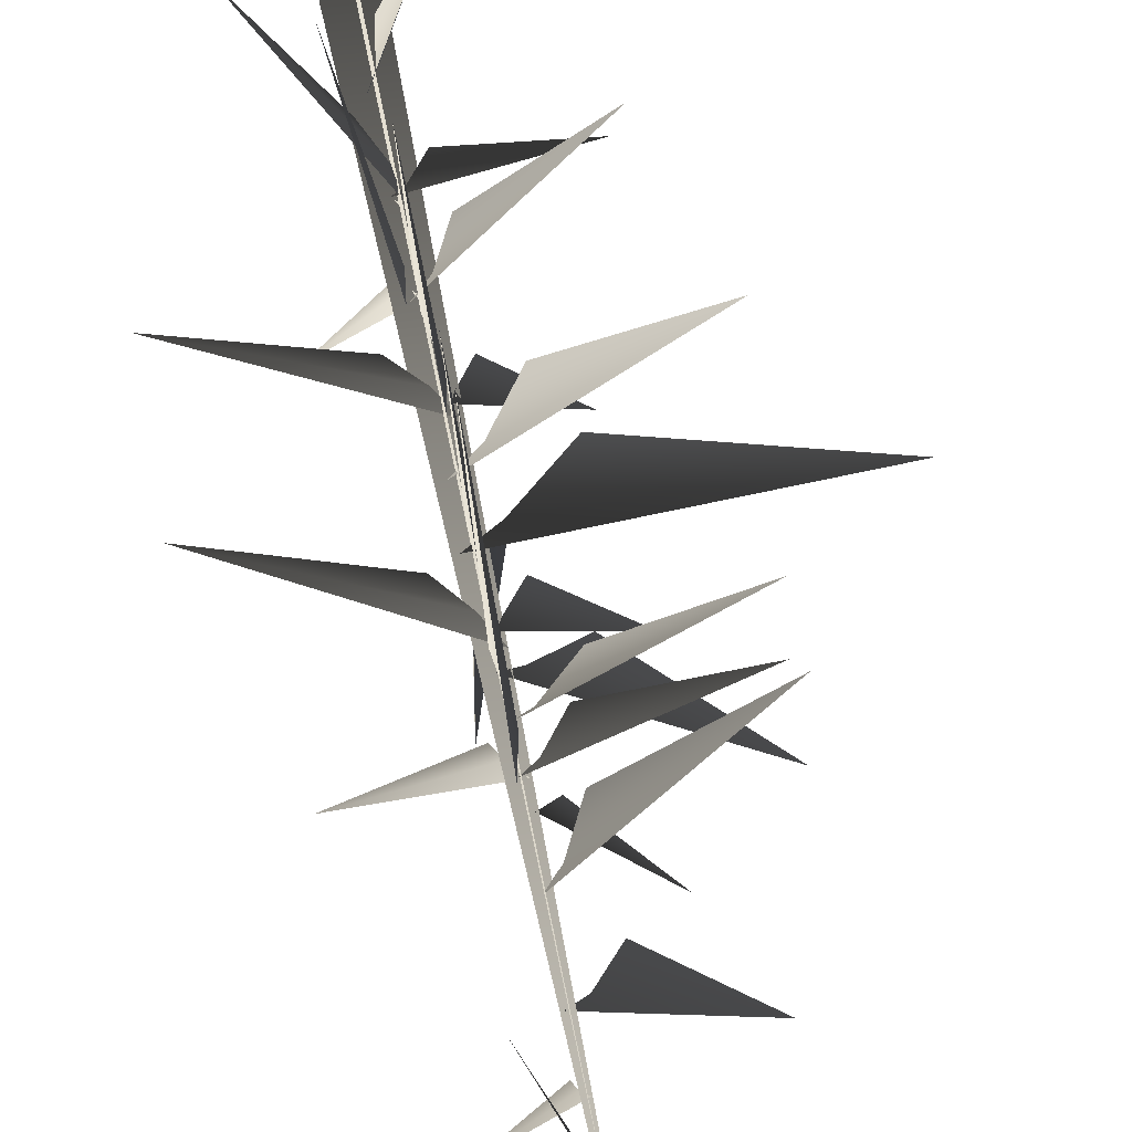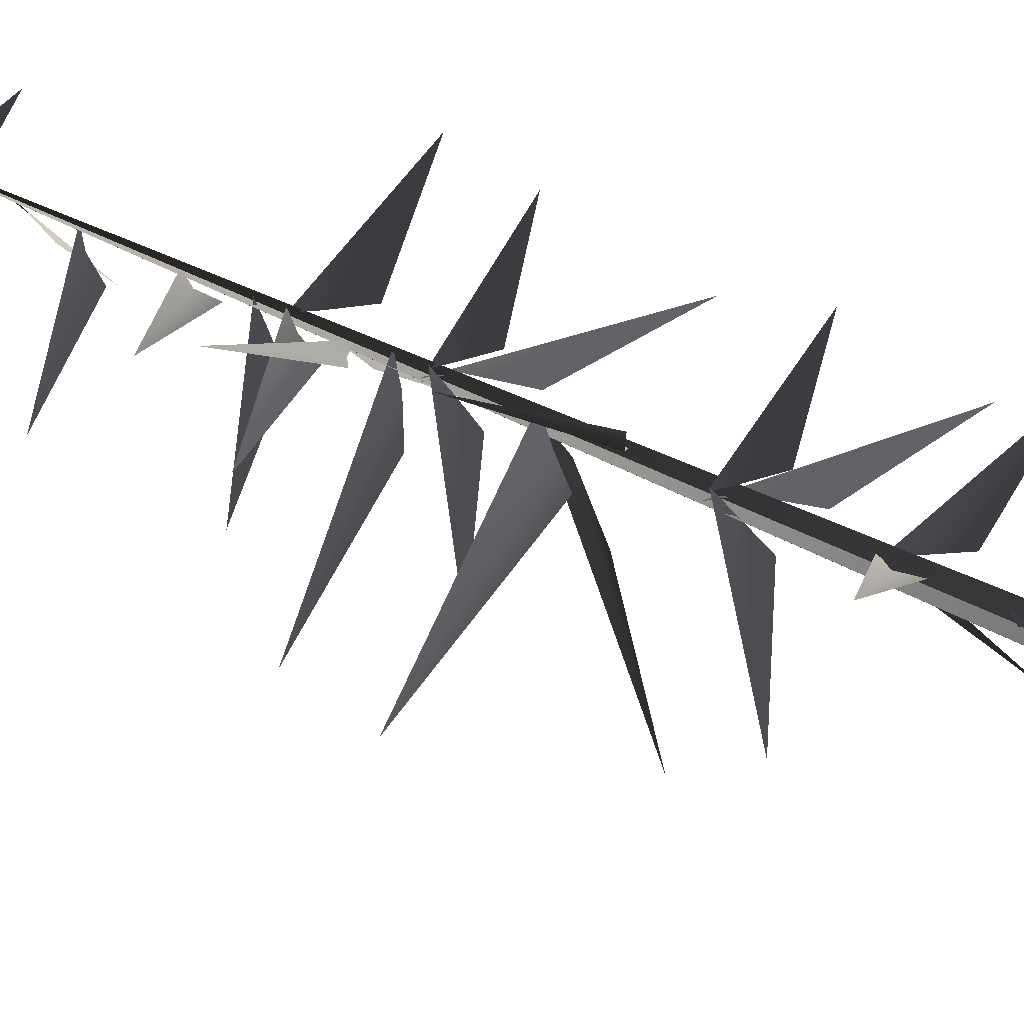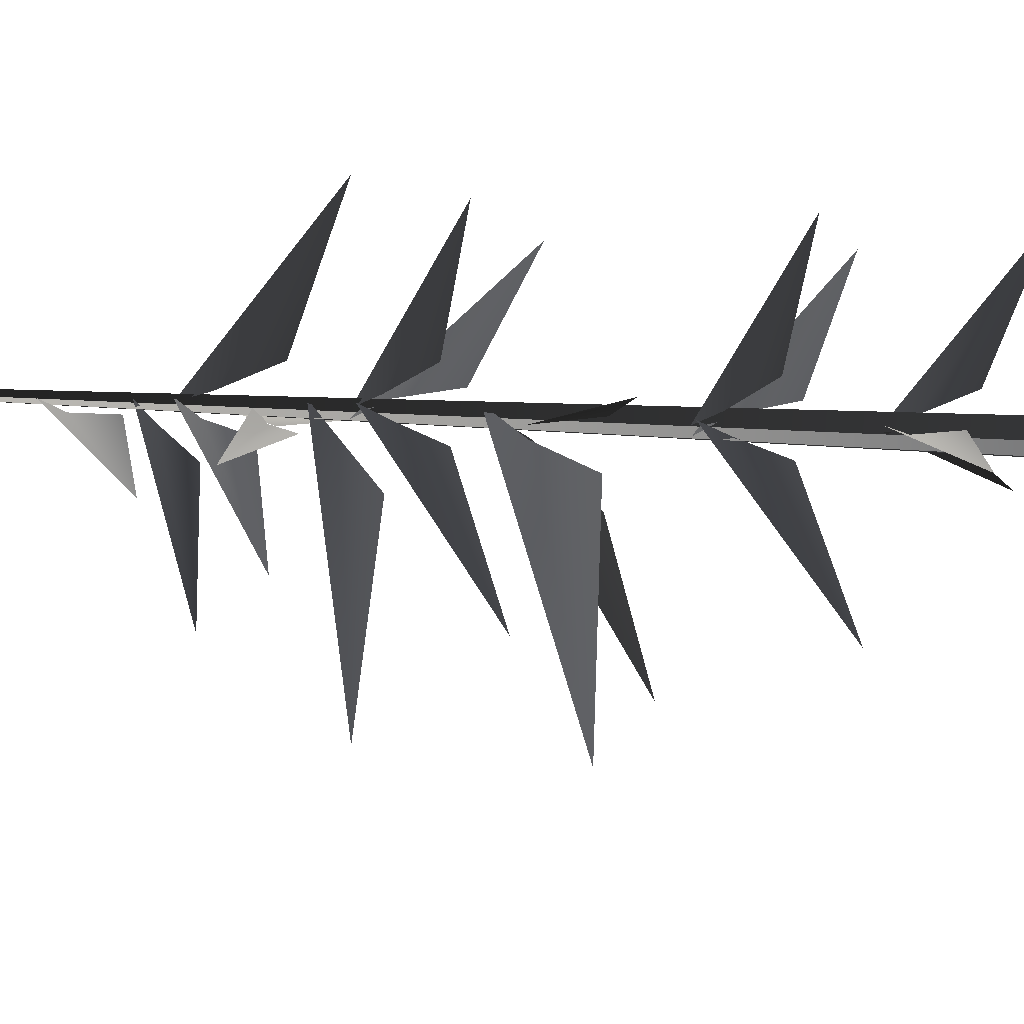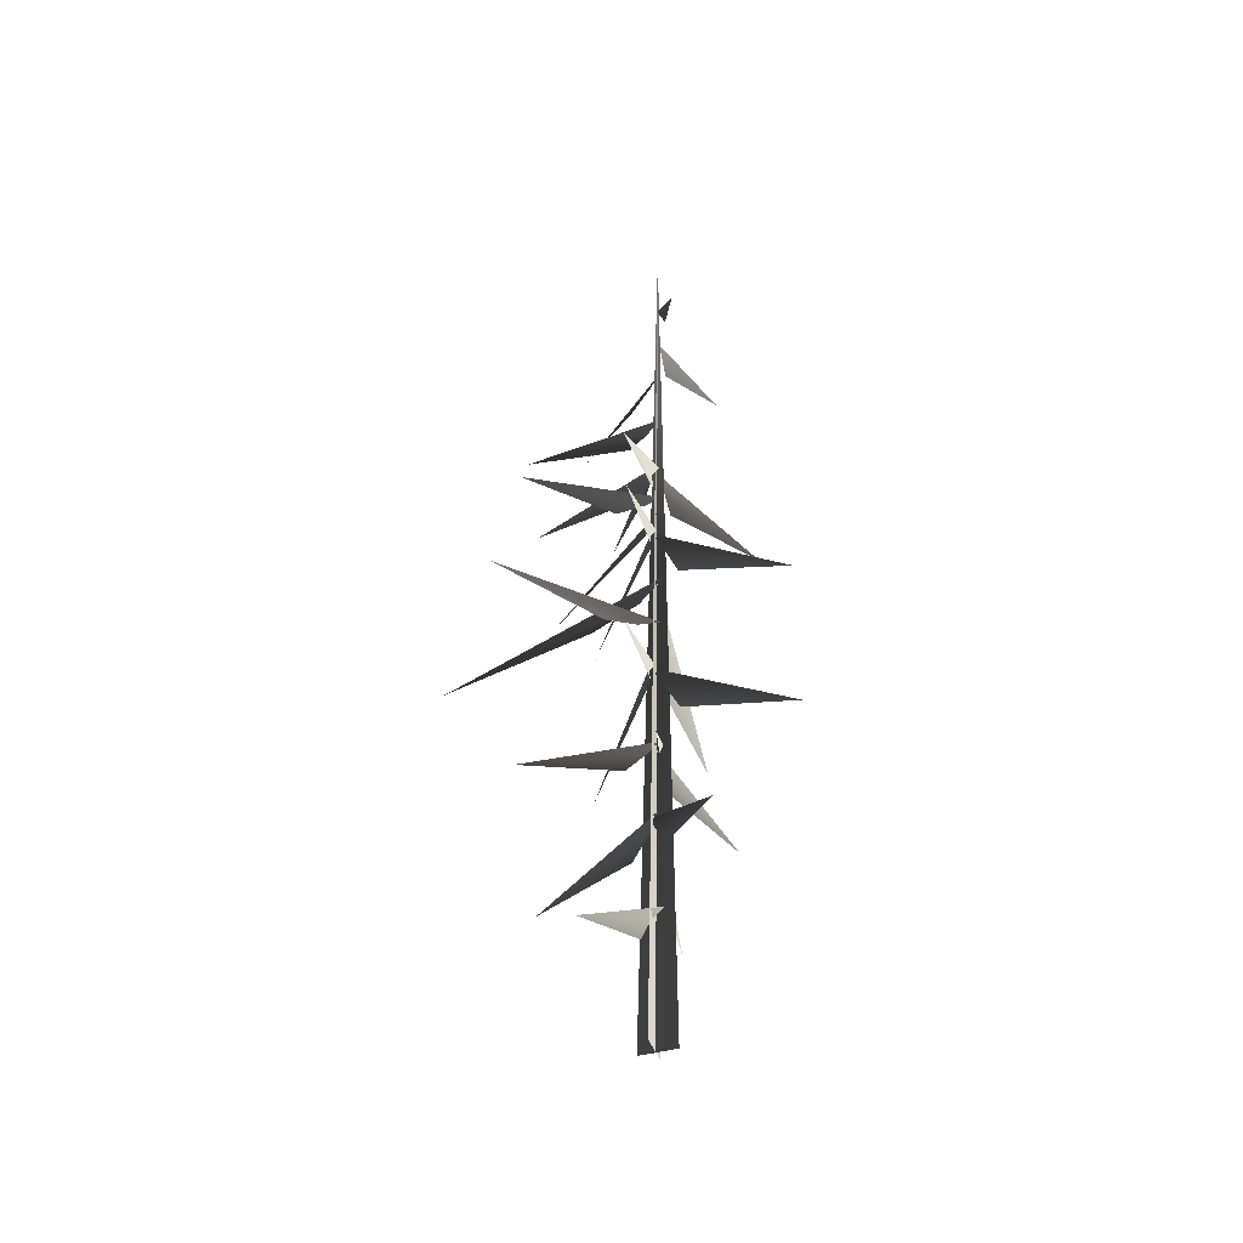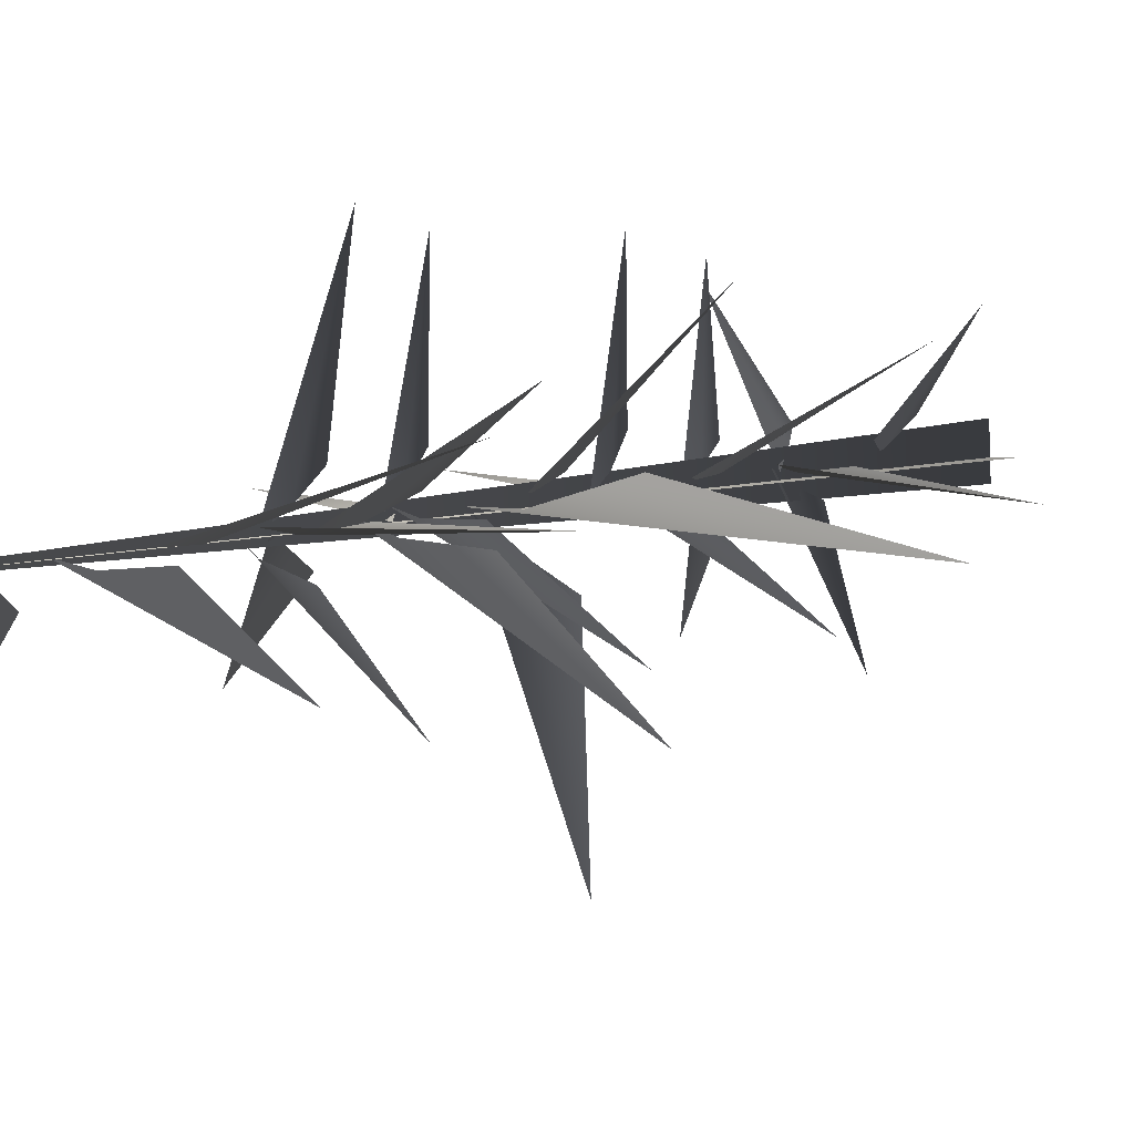
<metadata>
{"format":"obj","ext":"obj","renderer":"f3d","projection":"perspective","resolution":1024,"background":"white","views":[{"elev":37.9,"azim":171.0,"up":"+Z"},{"elev":38.8,"azim":-56.0,"up":"+Z"},{"elev":42.8,"azim":-87.2,"up":"+Z"},{"elev":-42.1,"azim":19.6,"up":"+Y"},{"elev":4.8,"azim":-148.3,"up":"+Z"}]}
</metadata>
<code>
v -0.9886 1.87 2.022
v -0.04146 2.739 0.192
v 0.1753 3.133 -0.009911
v -0.1296 2.017 0.5884
v 0.06089 5.014 0.3299
v -0.04063 5.411 0.05558
v 1.981 3.837 2.32
v 0.4006 4.296 0.5632
v 0.05843 5.162 -0.0777
v -0.01361 5.603 0.1318
v -0.2755 3.566 -2.602
v -0.09597 4.395 -0.3496
v -0.1547 7.074 0.1253
v 0.151 7.447 0.02076
v -2.566 6.258 1.723
v -0.4861 6.428 0.5231
v 0.1438 6.999 -0.09009
v -0.007089 7.391 0.02216
v 1.259 5.592 -2.036
v 0.1633 6.329 -0.3765
v -0.1149 9.199 -0.03921
v -0.01337 9.653 0.1231
v -2.01 7.555 -1.693
v -0.4601 8.447 -0.08305
v -0.007235 9.327 0.2779
v 0.04388 9.717 -0.01885
v 0.4093 8.302 3.072
v 0.1829 8.64 0.7
v -0.04146 2.739 0.192
v -0.9886 1.87 2.022
v 0.1753 3.133 -0.009911
v -0.1296 2.017 0.5884
v 0.06089 5.014 0.3299
v 1.981 3.837 2.32
v -0.04063 5.411 0.05558
v 0.4006 4.296 0.5632
v 0.05843 5.162 -0.0777
v -0.2755 3.566 -2.602
v -0.01361 5.603 0.1318
v -0.09597 4.395 -0.3496
v -0.1547 7.074 0.1253
v -2.566 6.258 1.723
v 0.151 7.447 0.02076
v -0.4861 6.428 0.5231
v 0.1438 6.999 -0.09009
v 1.259 5.592 -2.036
v -0.007089 7.391 0.02216
v 0.1633 6.329 -0.3765
v -0.1149 9.199 -0.03921
v -2.01 7.555 -1.693
v -0.01337 9.653 0.1231
v -0.4601 8.447 -0.08305
v -0.007235 9.327 0.2779
v 0.4093 8.302 3.072
v 0.04388 9.717 -0.01885
v 0.1829 8.64 0.7
v -0.7609 10.36 1.125
v -2.972 11.57 2.59
v -0.2411 10.71 0.3412
v 0.2145 10.93 0.02163
v -0.7609 10.36 1.125
v -0.2411 10.71 0.3412
v -2.972 11.57 2.59
v 0.2145 10.93 0.02163
v -0.09564 5.062 0.02498
v 0.1386 5.473 0.1636
v -2.79 3.783 -0.3425
v -0.485 4.333 0.07774
v 0.1549 6.976 0.1773
v 0.1947 7.401 -0.06911
v 0.94 5.513 2.682
v 0.3416 6.221 0.4609
v 0.1577 9.23 0.0754
v -0.1368 9.724 -0.05383
v 3.393 7.664 0.08664
v 0.6009 8.352 -0.04502
v -0.09564 5.062 0.02498
v -2.79 3.783 -0.3425
v 0.1386 5.473 0.1636
v -0.485 4.333 0.07774
v 0.1549 6.976 0.1773
v 0.94 5.513 2.682
v 0.1947 7.401 -0.06911
v 0.3416 6.221 0.4609
v 0.1577 9.23 0.0754
v 3.393 7.664 0.08664
v -0.1368 9.724 -0.05383
v 0.6009 8.352 -0.04502
v -0.4775 10.74 -1.029
v -0.1793 10.04 -4.581
v 0.05301 11.64 -0.3431
v 0.1226 12.25 0.0705
v -0.4775 10.74 -1.029
v 0.05301 11.64 -0.3431
v -0.1793 10.04 -4.581
v 0.1226 12.25 0.0705
v -0.3181 11.67 -0.008471
v 0.2608 12.28 0.04633
v -5.331 10.71 -0.4644
v -1.314 10.75 0.3802
v -0.3181 11.67 -0.008471
v -5.331 10.71 -0.4644
v 0.2608 12.28 0.04633
v -1.314 10.75 0.3802
v 0.02405 16.23 -0.2524
v 0.1419 16.53 0.03857
v -1.716 15.67 -2.118
v -0.3266 15.68 -0.5526
v -0.07612 17.31 -0.02763
v 0.2187 17.75 -0.05022
v -2.79 16.08 1.094
v -0.4231 16.57 0.2763
v 0.02405 16.23 -0.2524
v -1.716 15.67 -2.118
v 0.1419 16.53 0.03857
v -0.3266 15.68 -0.5526
v -0.07612 17.31 -0.02763
v -2.79 16.08 1.094
v 0.2187 17.75 -0.05022
v -0.4231 16.57 0.2763
v -0.2025 13.99 -0.1765
v 0.1883 14.4 0.09288
v -3.364 13.65 -2.273
v -1.038 13.37 -0.3174
v -0.2025 13.99 -0.1765
v -3.364 13.65 -2.273
v 0.1883 14.4 0.09288
v -1.038 13.37 -0.3174
v -0.06775 19.07 -0.1653
v 0.2589 19.42 -0.02303
v -2.255 18.39 -1.456
v -0.5306 18.37 -0.1467
v -0.06775 19.07 -0.1653
v -2.255 18.39 -1.456
v 0.2589 19.42 -0.02303
v -0.5306 18.37 -0.1467
v -0.1596 14.86 -0.03274
v 0.2876 15.06 -0.1312
v -2.729 15.14 1.599
v -0.7543 14.4 0.3555
v -0.1596 14.86 -0.03274
v -2.729 15.14 1.599
v 0.2876 15.06 -0.1312
v -0.7543 14.4 0.3555
v -0.04379 13.34 -0.01565
v 0.08037 13.79 0.1508
v -2.022 11.81 -1.679
v -0.4254 12.61 -0.06562
v 0.07095 13.46 0.3024
v 0.1403 13.85 0.009226
v 0.4449 12.39 3.085
v 0.2286 12.77 0.7171
v -0.04379 13.34 -0.01565
v -2.022 11.81 -1.679
v 0.08037 13.79 0.1508
v -0.4254 12.61 -0.06562
v 0.07095 13.46 0.3024
v 0.4449 12.39 3.085
v 0.1403 13.85 0.009226
v 0.2286 12.77 0.7171
v 0.2303 13.36 0.09835
v -0.03995 13.87 -0.02508
v 3.385 11.64 0.08358
v 0.6298 12.46 -0.03207
v 0.2303 13.36 0.09835
v 3.385 11.64 0.08358
v -0.03995 13.87 -0.02508
v 0.6298 12.46 -0.03207
v 0.2361 15.54 -0.1274
v 0.05769 15.98 -0.02121
v 2.096 14 -1.922
v 0.3254 14.8 -0.5017
v -0.09215 15.66 -0.0463
v 0.1922 16.05 0.05306
v -2.899 14.58 0.03674
v -0.521 14.96 0.06739
v 0.2361 15.54 -0.1274
v 2.096 14 -1.922
v 0.05769 15.98 -0.02121
v 0.3254 14.8 -0.5017
v -0.09215 15.66 -0.0463
v -2.899 14.58 0.03674
v 0.1922 16.05 0.05306
v -0.521 14.96 0.06739
v 0.1048 15.53 0.2382
v 0.1981 16.04 -0.04255
v 0.4747 13.79 3.365
v 0.2773 14.63 0.6169
v 0.1048 15.53 0.2382
v 0.4747 13.79 3.365
v 0.1981 16.04 -0.04255
v 0.2773 14.63 0.6169
v 0.2625 19.86 -0.5208
v 1.23 19.66 -1.722
v 0.2621 20.38 -0.1572
v 0.1858 20.67 0.03212
v 0.2625 19.86 -0.5208
v 0.2621 20.38 -0.1572
v 1.23 19.66 -1.722
v 0.1858 20.67 0.03212
v 0.4766 21.23 0.09621
v 1.006 20.87 1.111
v 0.2917 21.67 0.03162
v 0.2209 21.93 -0.05454
v 0.4766 21.23 0.09621
v 0.2917 21.67 0.03162
v 1.006 20.87 1.111
v 0.2209 21.93 -0.05454
v -0.0802 -0.2054 -0.4107
v 0.2618 23.89 -0.03482
v -0.04637 -0.2107 0.4553
v 0.4119 -0.2054 -0.07356
v 0.2618 23.89 -0.03482
v -0.4545 -0.2107 -0.05369
v -0.0802 -0.2054 -0.4107
v -0.04637 -0.2107 0.4553
v 0.2618 23.89 -0.03482
v 0.4119 -0.2054 -0.07356
v -0.4545 -0.2107 -0.05369
v 0.2618 23.89 -0.03482
g MEP_Con_01_h_LOD_01(Clone)_11698_390
f 1 3 2
f 4 1 2
f 5 7 6
f 8 7 5
f 9 11 10
f 12 11 9
f 13 15 14
f 16 15 13
f 17 19 18
f 20 19 17
f 21 23 22
f 24 23 21
f 25 27 26
f 28 27 25
f 29 31 30
f 32 29 30
f 33 35 34
f 36 33 34
f 37 39 38
f 40 37 38
f 41 43 42
f 44 41 42
f 45 47 46
f 48 45 46
f 49 51 50
f 52 49 50
f 53 55 54
f 56 53 54
f 57 59 58
f 59 60 58
f 61 63 62
f 62 63 64
f 65 67 66
f 68 67 65
f 69 71 70
f 72 71 69
f 73 75 74
f 76 75 73
f 77 79 78
f 80 77 78
f 81 83 82
f 84 81 82
f 85 87 86
f 88 85 86
f 89 91 90
f 91 92 90
f 93 95 94
f 94 95 96
f 97 99 98
f 100 99 97
f 101 103 102
f 104 101 102
f 105 107 106
f 108 107 105
f 109 111 110
f 112 111 109
f 113 115 114
f 116 113 114
f 117 119 118
f 120 117 118
f 121 123 122
f 124 123 121
f 125 127 126
f 128 125 126
f 129 131 130
f 132 131 129
f 133 135 134
f 136 133 134
f 137 139 138
f 140 139 137
f 141 143 142
f 144 141 142
f 145 147 146
f 148 147 145
f 149 151 150
f 152 151 149
f 153 155 154
f 156 153 154
f 157 159 158
f 160 157 158
f 161 163 162
f 164 163 161
f 165 167 166
f 168 165 166
f 169 171 170
f 172 171 169
f 173 175 174
f 176 175 173
f 177 179 178
f 180 177 178
f 181 183 182
f 184 181 182
f 185 187 186
f 188 187 185
f 189 191 190
f 192 189 190
f 193 195 194
f 195 196 194
f 197 199 198
f 198 199 200
f 201 203 202
f 203 204 202
f 205 207 206
f 206 207 208
f 209 211 210
f 212 214 213
f 215 217 216
f 218 220 219

</code>
